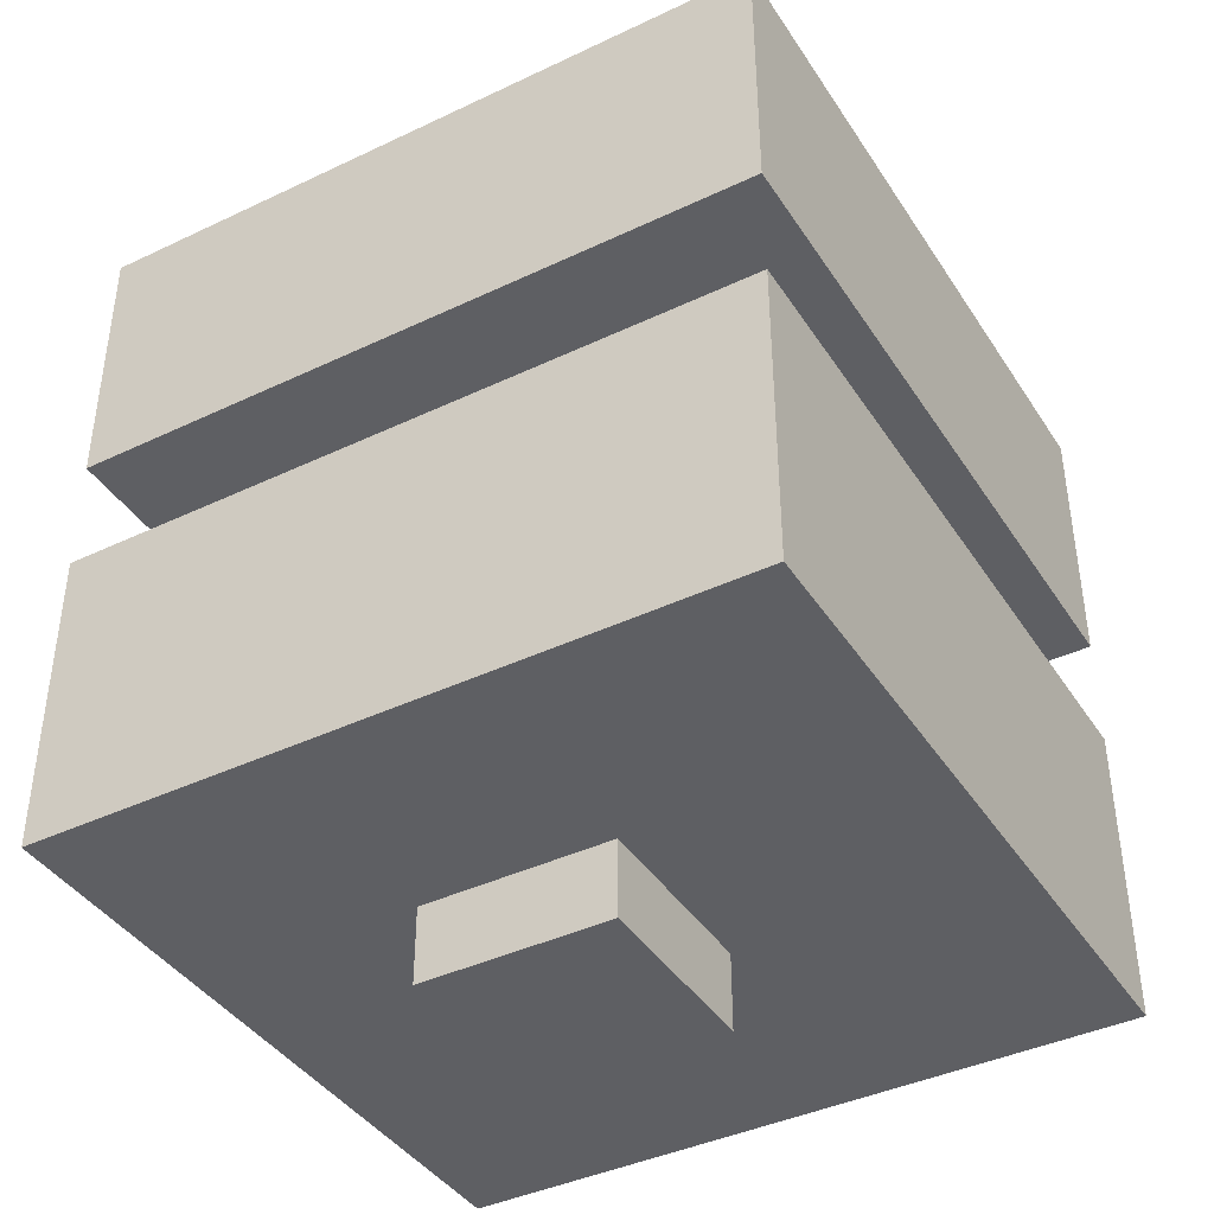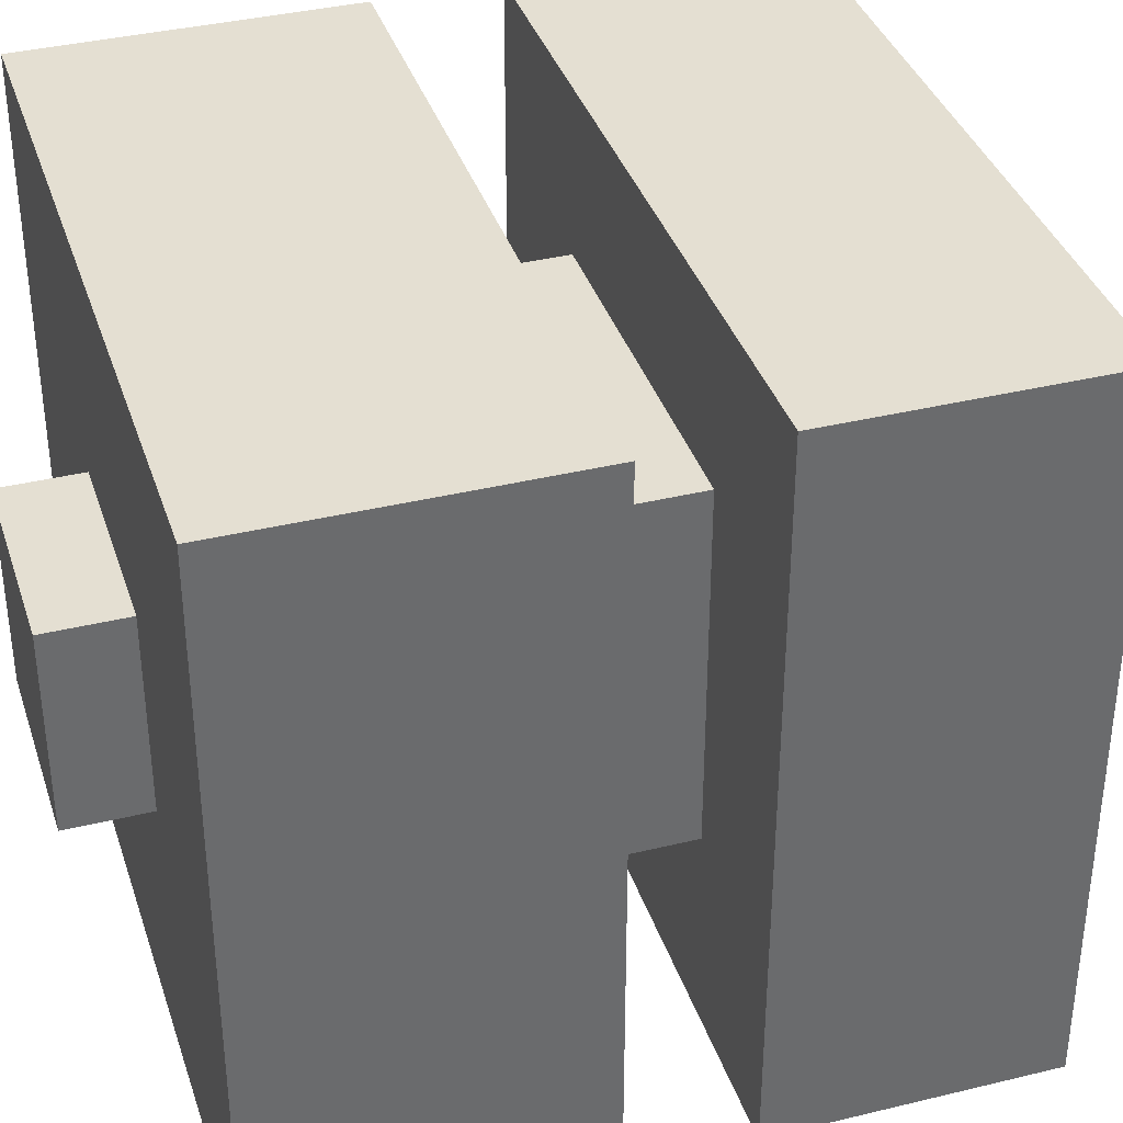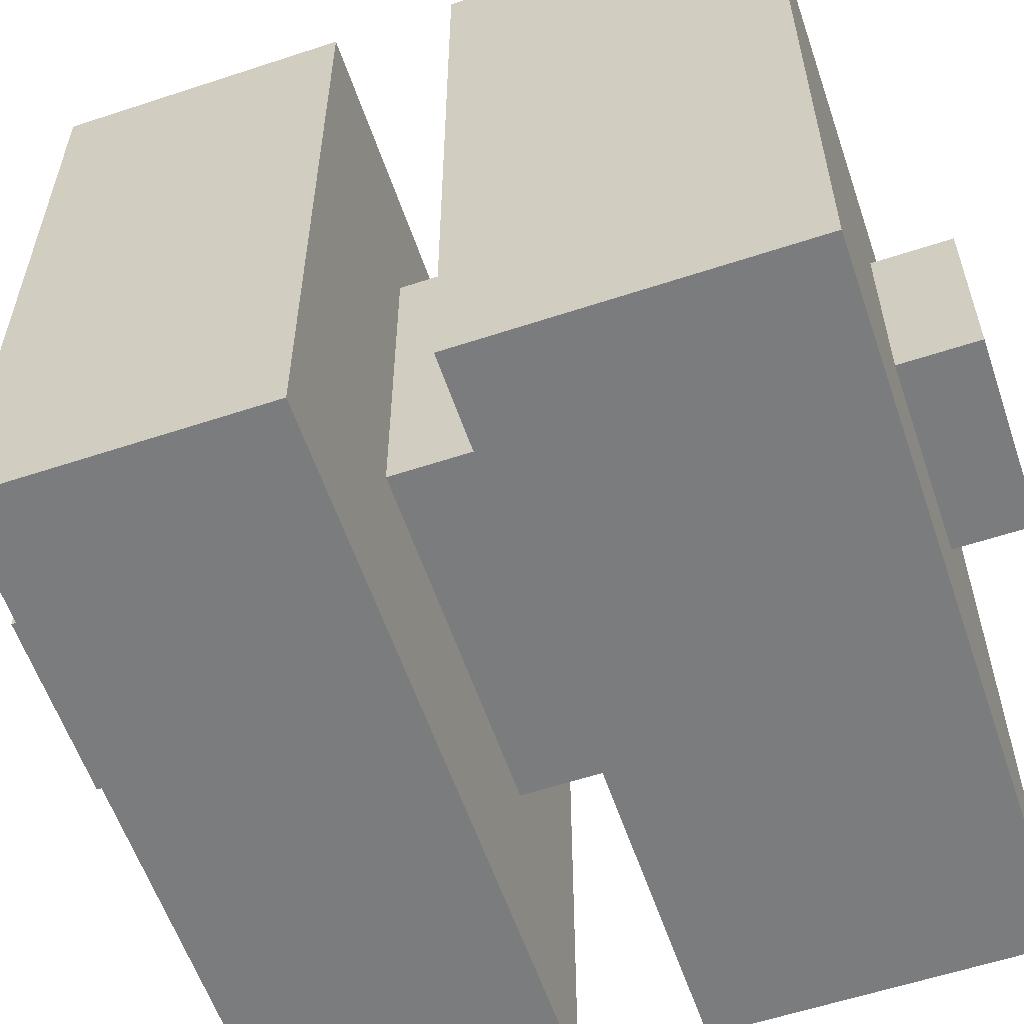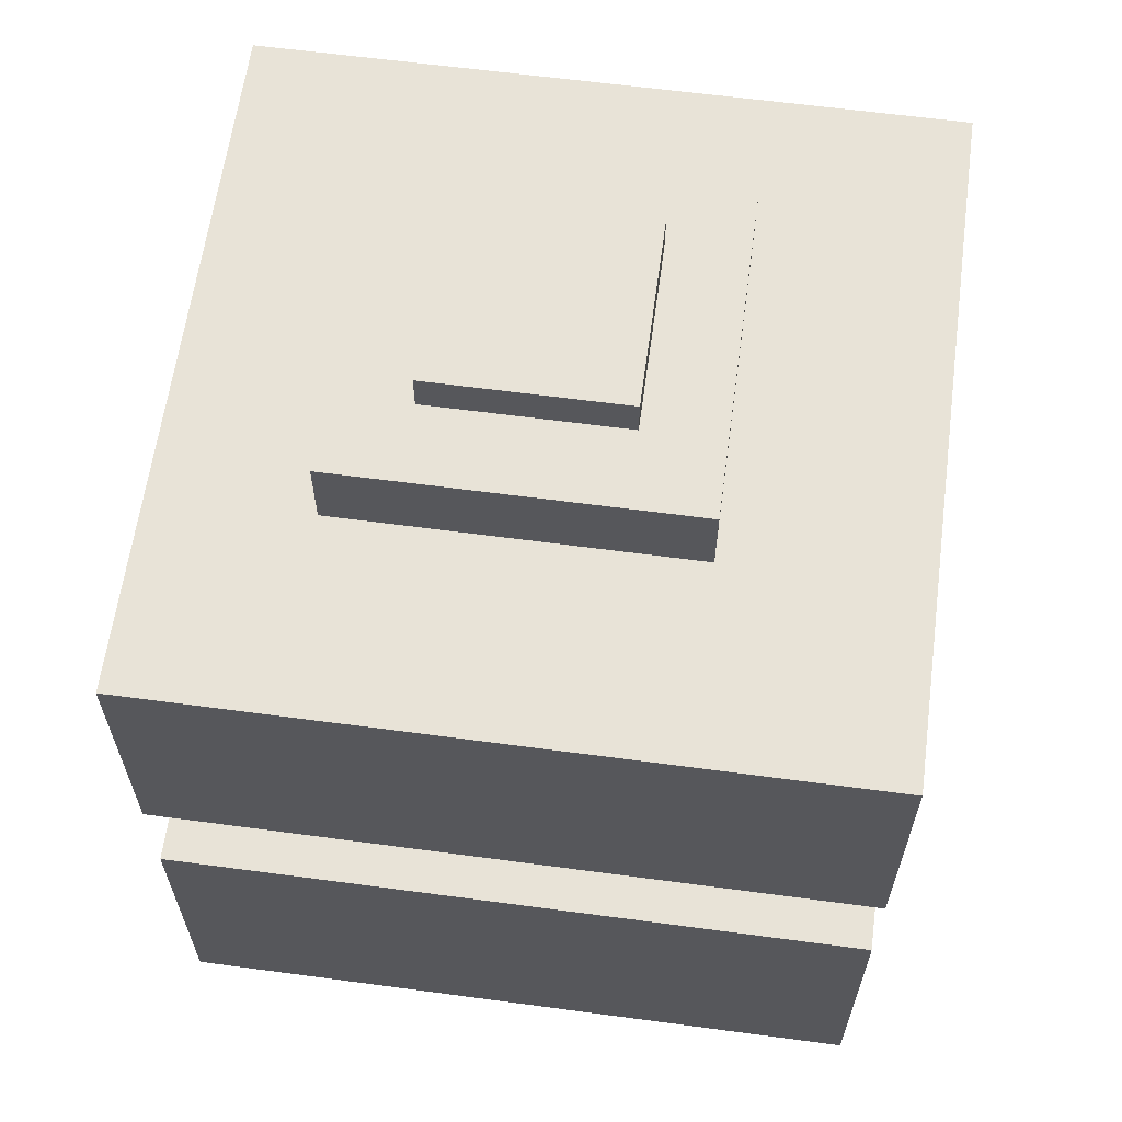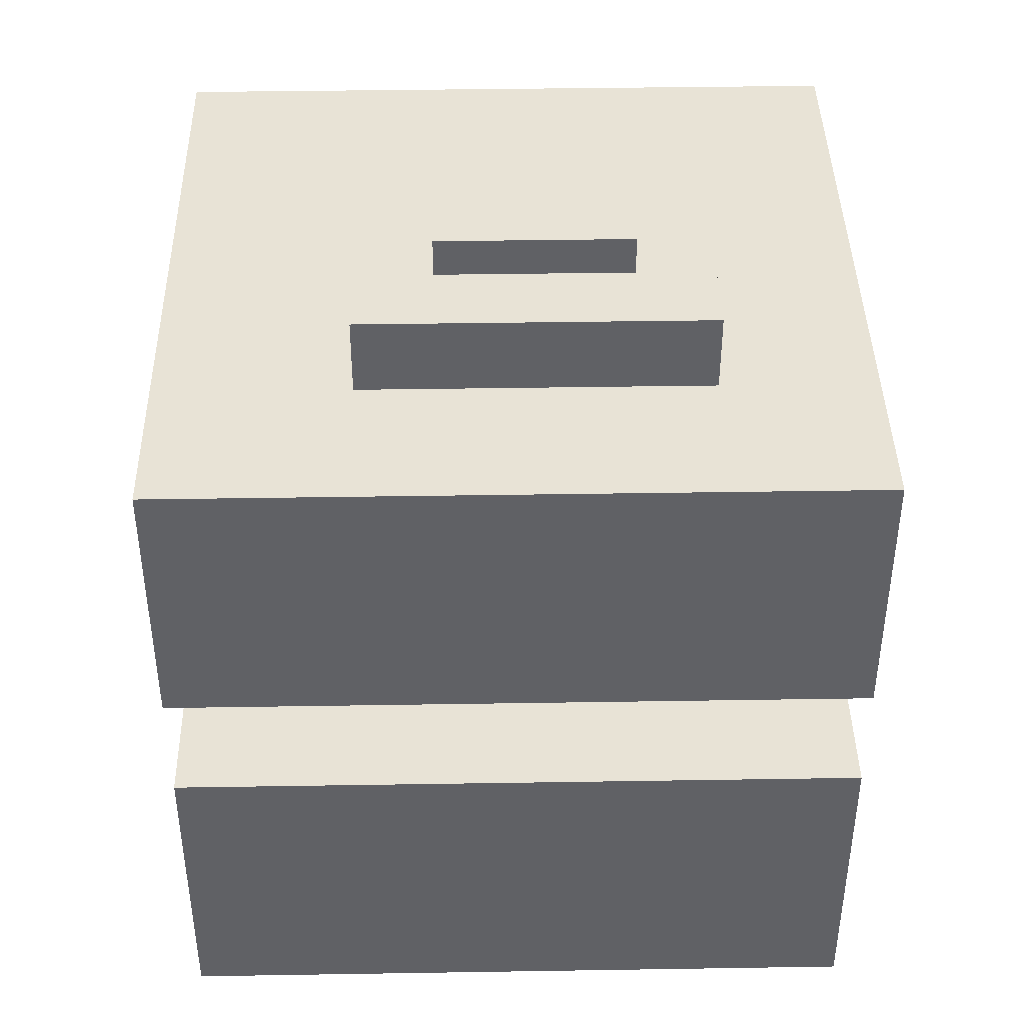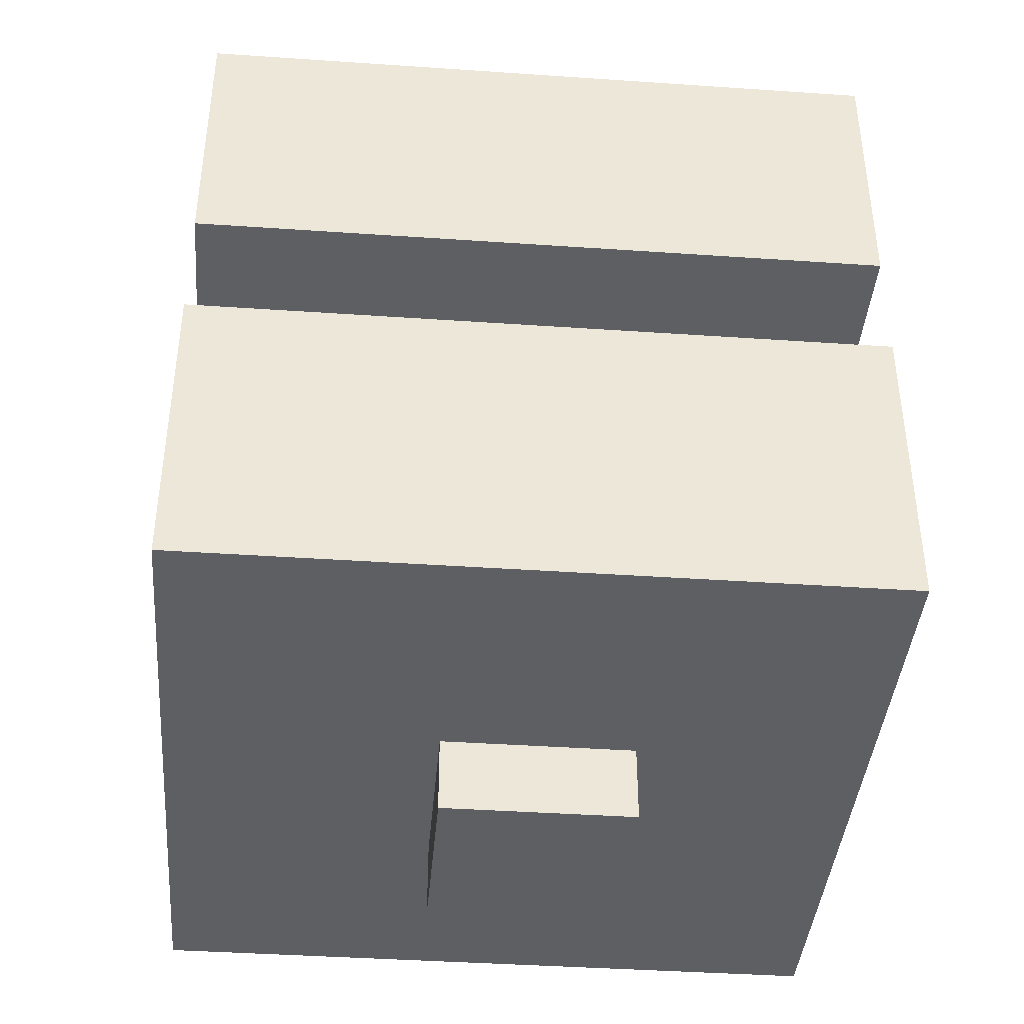
<metadata>
{"format":"obj","ext":"obj","renderer":"f3d","projection":"perspective","resolution":1024,"background":"white","views":[{"elev":-40.8,"azim":120.1,"up":"+Y"},{"elev":37.1,"azim":72.6,"up":"+Z"},{"elev":-58.7,"azim":-71.2,"up":"+Z"},{"elev":62.3,"azim":-172.3,"up":"+Y"},{"elev":41.5,"azim":-1.1,"up":"+Y"},{"elev":-40.7,"azim":-94.8,"up":"+Y"}]}
</metadata>
<code>
g Tree
v -9 2 9
v -9 2 -9
v -9 4 9
v -9 4 -9
v -9 8 9
v -9 8 -9
v -9 10 9
v -9 10 -9
v -9 13 9
v -9 13 -9
v -9 17 9
v -9 17 -9
v -9 18 9
v -9 18 -9
v -9 20 9
v -9 20 -9
v -4 11 5
v -4 11 -4
v -4 13 5
v -4 13 -4
v -4 20 5
v -4 20 -4
v -4 22 5
v -4 22 -4
v -2 0 3
v -2 0 -2
v -2 2 3
v -2 2 -2
v -2 10 3
v -2 10 -2
v -2 11 3
v -2 11 -2
v -2 22 3
v -2 22 -2
v -2 23 3
v -2 23 -2
v 3 0 3
v 3 0 -2
v 3 2 3
v 3 2 -2
v 3 10 3
v 3 10 -2
v 3 11 3
v 3 11 -2
v 3 22 3
v 3 22 -2
v 3 23 3
v 3 23 -2
v 5 11 5
v 5 11 -4
v 5 13 5
v 5 13 -4
v 5 20 5
v 5 20 -4
v 5 22 5
v 5 22 -4
v 9 2 9
v 9 2 -9
v 9 4 9
v 9 4 -9
v 9 8 9
v 9 8 -9
v 9 10 9
v 9 10 -9
v 9 13 9
v 9 13 -9
v 9 17 9
v 9 17 -9
v 9 18 9
v 9 18 -9
v 9 20 9
v 9 20 -9
v -9 2 9
v -9 4 9
v -9 8 9
v -9 10 9
v -9 13 9
v -9 17 9
v -9 18 9
v -9 20 9
v 9 2 9
v 9 4 9
v 9 8 9
v 9 10 9
v 9 13 9
v 9 17 9
v 9 18 9
v 9 20 9
v -4 11 5
v -4 13 5
v -4 20 5
v -4 22 5
v 5 11 5
v 5 13 5
v 5 20 5
v 5 22 5
v -2 0 3
v -2 2 3
v -2 10 3
v -2 11 3
v -2 22 3
v -2 23 3
v 3 0 3
v 3 2 3
v 3 10 3
v 3 11 3
v 3 22 3
v 3 23 3
v -2 0 -2
v -2 2 -2
v -2 10 -2
v -2 11 -2
v -2 22 -2
v -2 23 -2
v 3 0 -2
v 3 2 -2
v 3 10 -2
v 3 11 -2
v 3 22 -2
v 3 23 -2
v -4 11 -4
v -4 13 -4
v -4 20 -4
v -4 22 -4
v 5 11 -4
v 5 13 -4
v 5 20 -4
v 5 22 -4
v -9 2 -9
v -9 4 -9
v -9 8 -9
v -9 10 -9
v -9 13 -9
v -9 17 -9
v -9 18 -9
v -9 20 -9
v 9 2 -9
v 9 4 -9
v 9 8 -9
v 9 10 -9
v 9 13 -9
v 9 17 -9
v 9 18 -9
v 9 20 -9
v -2 0 3
v 3 0 3
v -2 0 -2
v 3 0 -2
v -9 2 9
v 9 2 9
v -4 2 5
v 5 2 5
v -2 2 3
v 3 2 3
v -2 2 -2
v 3 2 -2
v -4 2 -4
v 5 2 -4
v -9 2 -9
v 9 2 -9
v -4 11 5
v 5 11 5
v -2 11 3
v 3 11 3
v -2 11 -2
v 3 11 -2
v -4 11 -4
v 5 11 -4
v -9 13 9
v 9 13 9
v -4 13 5
v 5 13 5
v -4 13 -4
v 5 13 -4
v -9 13 -9
v 9 13 -9
v -9 10 9
v 9 10 9
v -2 10 3
v 3 10 3
v -2 10 -2
v 3 10 -2
v -9 10 -9
v 9 10 -9
v -9 20 9
v 9 20 9
v -4 20 5
v 5 20 5
v -4 20 -4
v 5 20 -4
v -9 20 -9
v 9 20 -9
v -4 22 5
v 5 22 5
v -2 22 3
v 3 22 3
v -2 22 -2
v 3 22 -2
v -4 22 -4
v 5 22 -4
v -2 23 3
v 3 23 3
v -2 23 -2
v 3 23 -2
f 3 2 1
f 4 2 3
f 5 4 3
f 6 4 5
f 7 6 5
f 8 6 7
f 11 10 9
f 12 10 11
f 13 12 11
f 14 12 13
f 15 14 13
f 16 14 15
f 19 18 17
f 20 18 19
f 23 22 21
f 24 22 23
f 27 26 25
f 28 26 27
f 31 30 29
f 32 30 31
f 35 34 33
f 36 34 35
f 37 38 39
f 39 38 40
f 41 42 43
f 43 42 44
f 45 46 47
f 47 46 48
f 49 50 51
f 51 50 52
f 53 54 55
f 55 54 56
f 57 58 59
f 59 58 60
f 59 60 61
f 61 60 62
f 61 62 63
f 63 62 64
f 65 66 67
f 67 66 68
f 67 68 69
f 69 68 70
f 69 70 71
f 71 70 72
f 81 74 73
f 82 75 74
f 82 74 81
f 83 76 75
f 83 75 82
f 84 76 83
f 85 78 77
f 86 79 78
f 86 78 85
f 87 80 79
f 87 79 86
f 88 80 87
f 93 90 89
f 94 90 93
f 95 92 91
f 96 92 95
f 103 98 97
f 104 98 103
f 105 100 99
f 106 100 105
f 107 102 101
f 108 102 107
f 109 110 115
f 115 110 116
f 111 112 117
f 117 112 118
f 113 114 119
f 119 114 120
f 121 122 125
f 125 122 126
f 123 124 127
f 127 124 128
f 129 130 137
f 130 131 138
f 137 130 138
f 131 132 139
f 138 131 139
f 139 132 140
f 133 134 141
f 134 135 142
f 141 134 142
f 135 136 143
f 142 135 143
f 143 136 144
f 147 146 145
f 148 146 147
f 151 150 149
f 152 150 151
f 153 152 151
f 154 152 153
f 155 153 151
f 156 152 154
f 157 151 149
f 157 156 155
f 157 155 151
f 158 152 156
f 158 156 157
f 158 150 152
f 159 157 149
f 159 158 157
f 160 150 158
f 160 158 159
f 163 162 161
f 164 162 163
f 165 163 161
f 166 162 164
f 167 165 161
f 167 166 165
f 168 162 166
f 168 166 167
f 171 170 169
f 172 170 171
f 173 171 169
f 174 170 172
f 175 173 169
f 175 174 173
f 176 170 174
f 176 174 175
f 177 178 179
f 179 178 180
f 177 179 181
f 180 178 182
f 177 181 183
f 181 182 183
f 182 178 184
f 183 182 184
f 185 186 187
f 187 186 188
f 185 187 189
f 188 186 190
f 185 189 191
f 189 190 191
f 190 186 192
f 191 190 192
f 193 194 195
f 195 194 196
f 193 195 197
f 196 194 198
f 193 197 199
f 197 198 199
f 198 194 200
f 199 198 200
f 201 202 203
f 203 202 204

</code>
